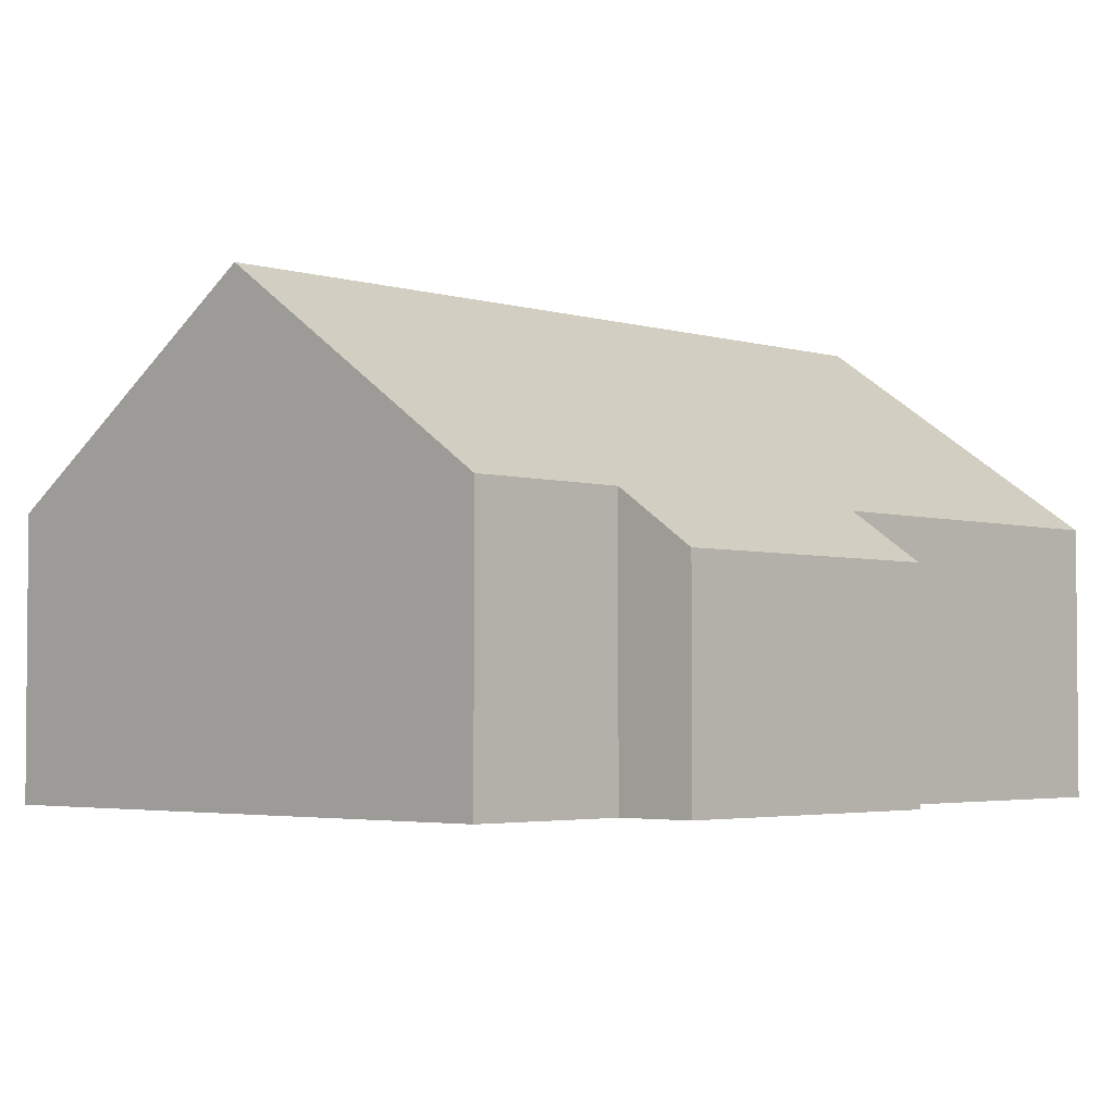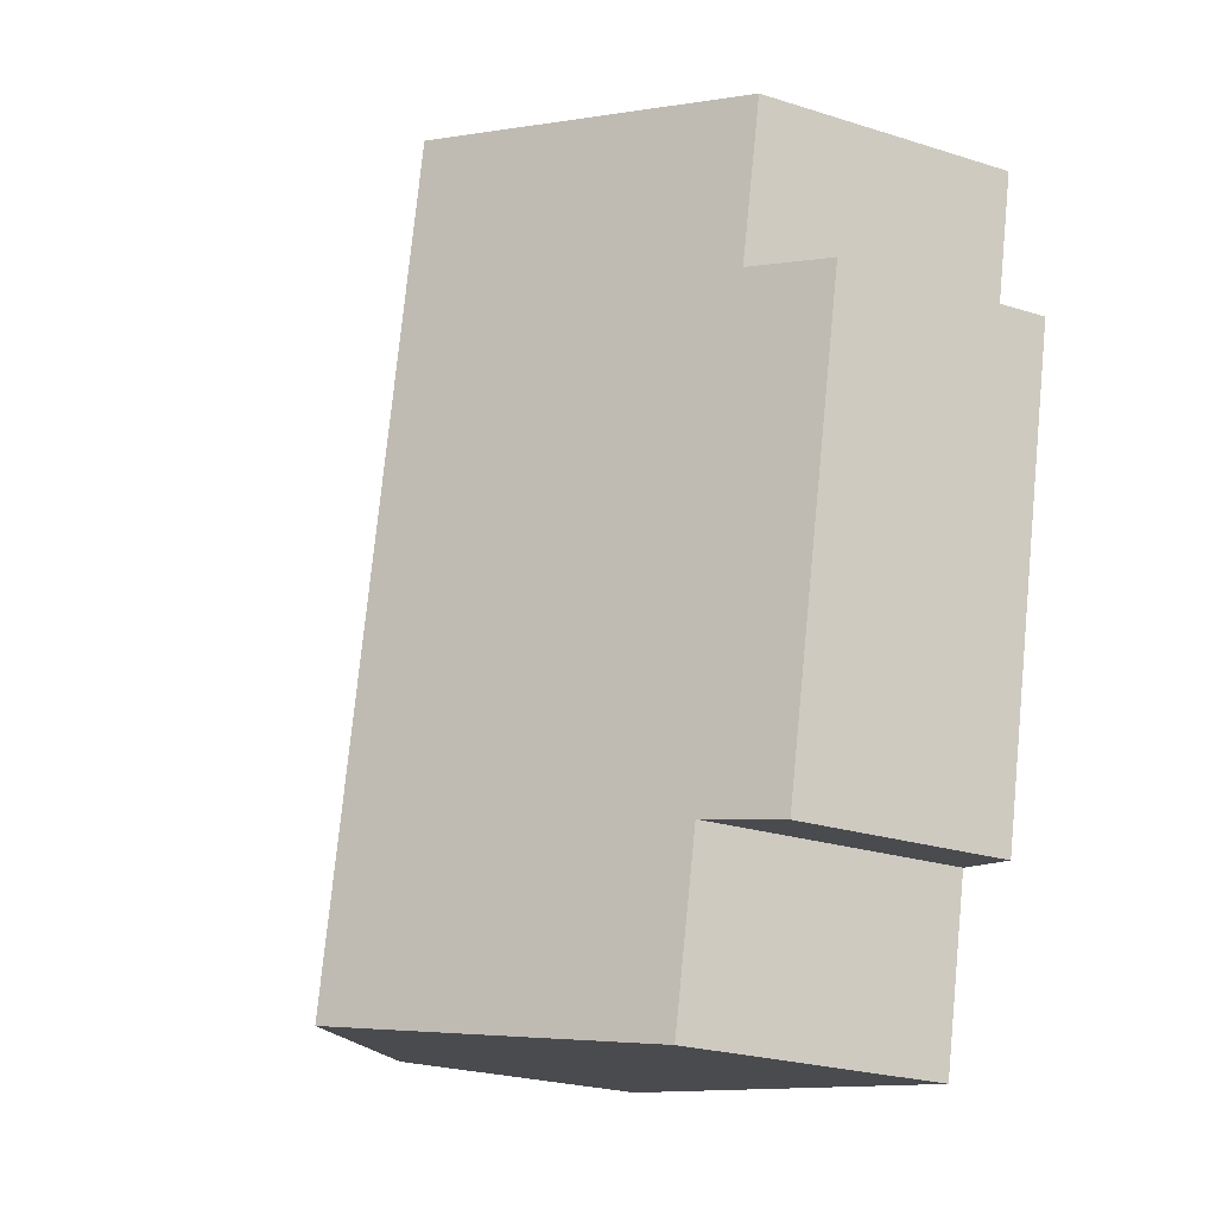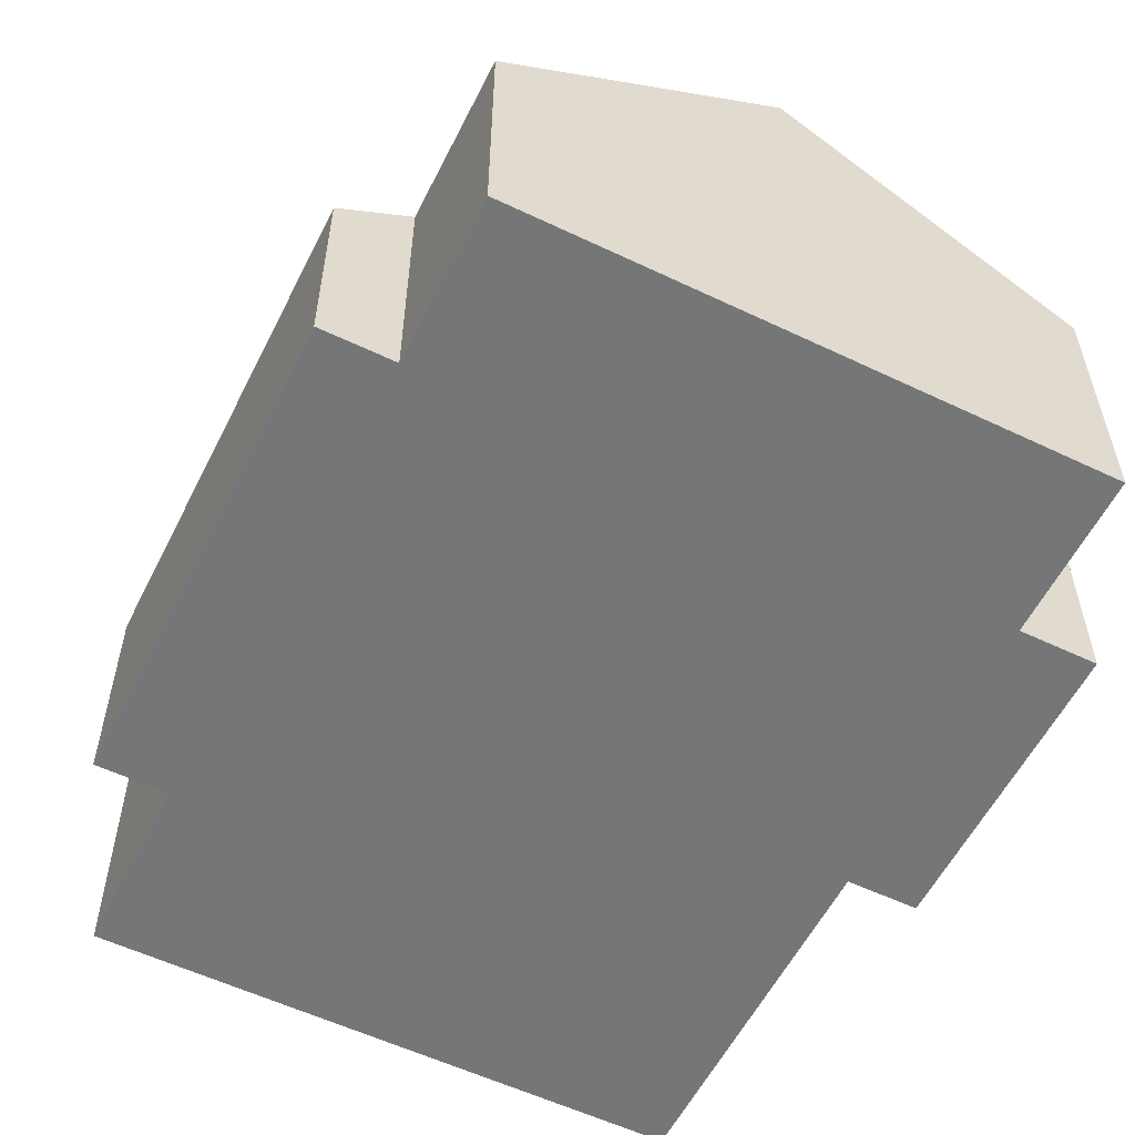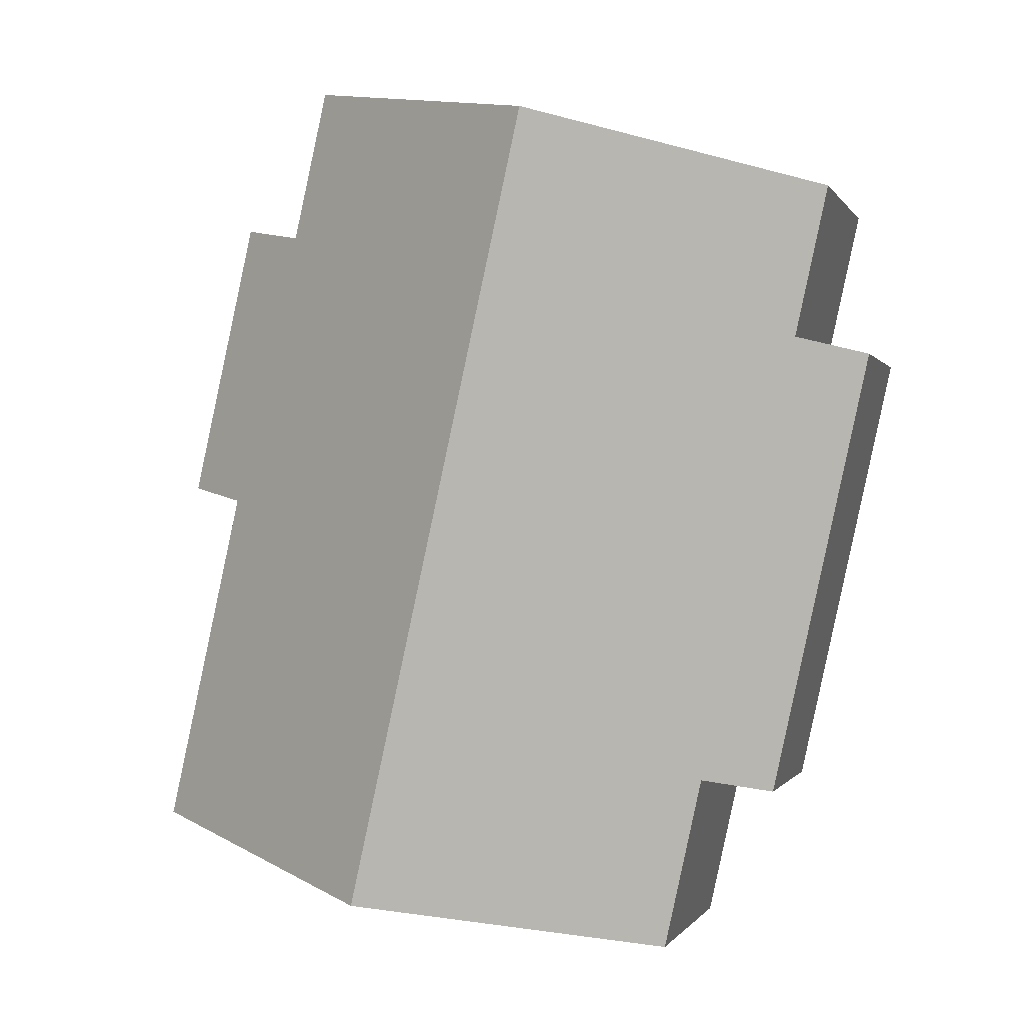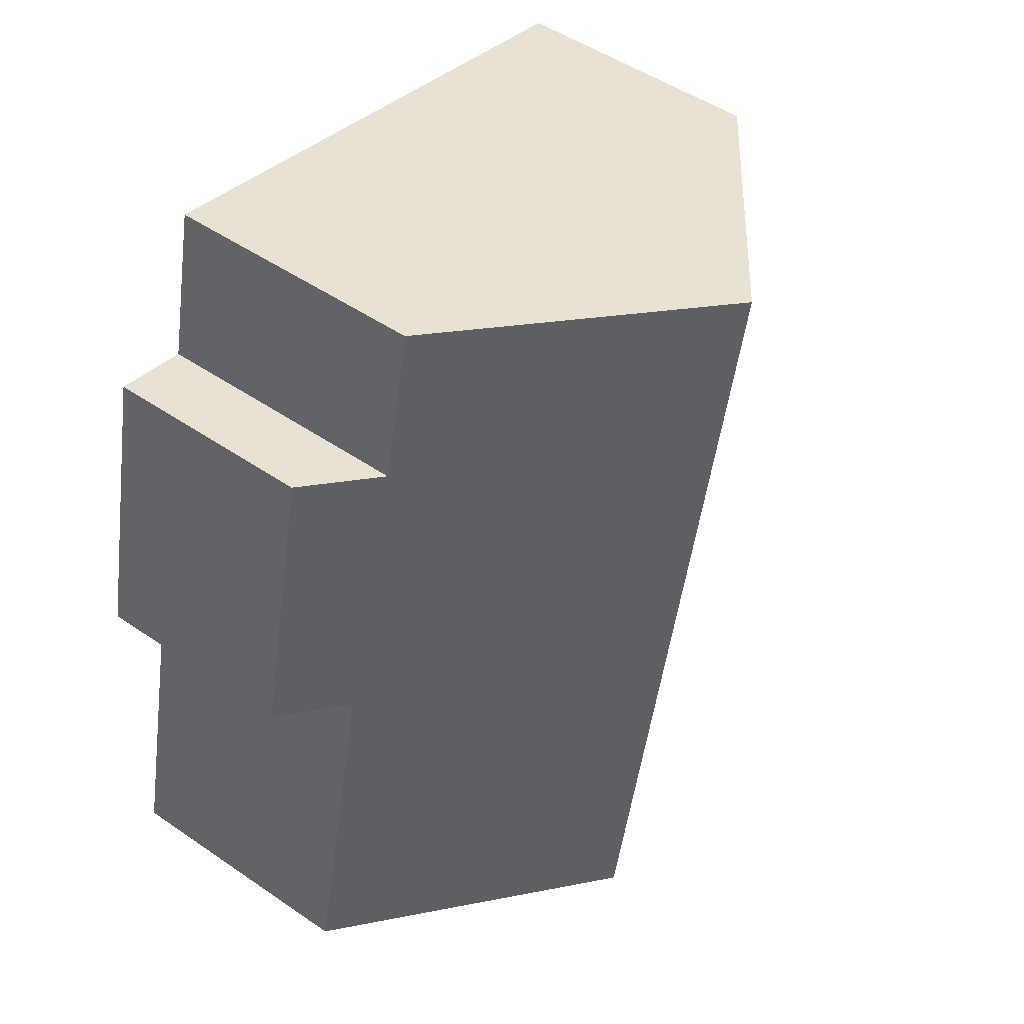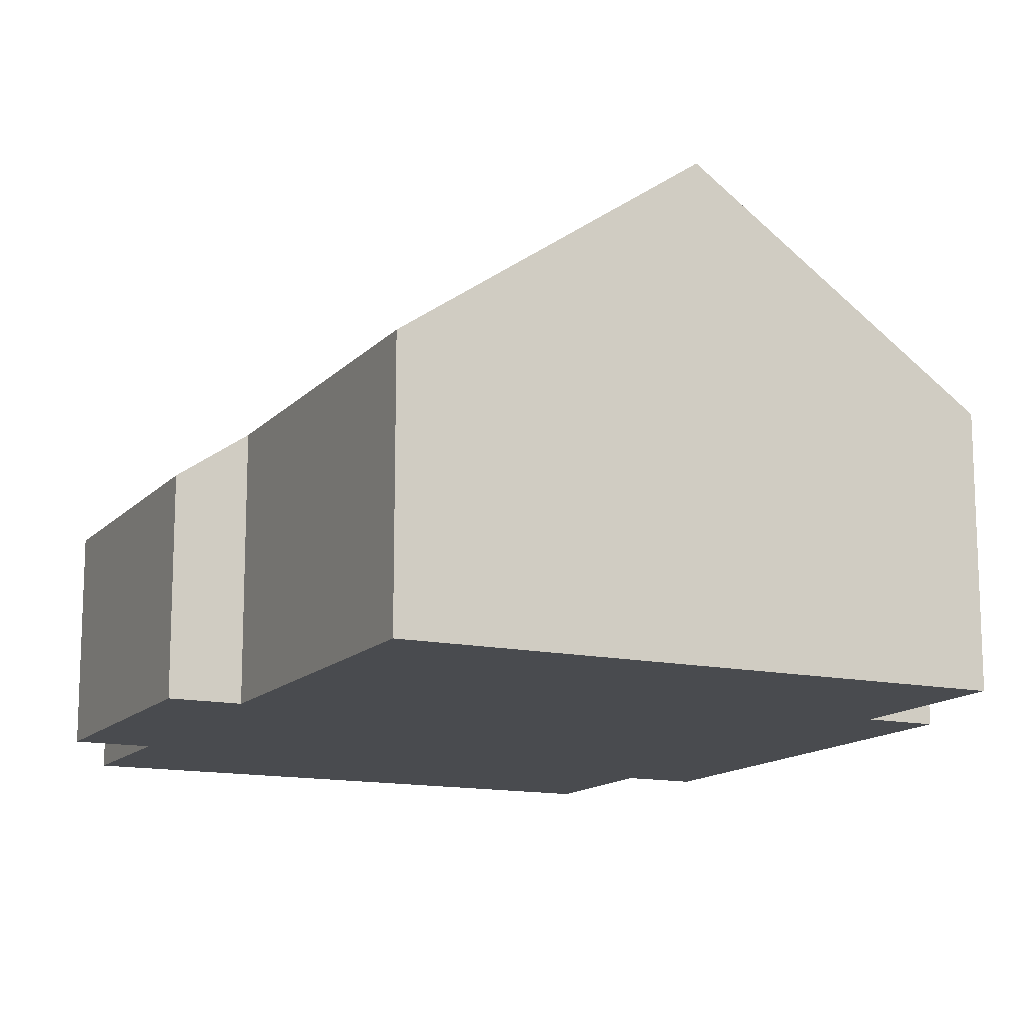
<metadata>
{"format":"obj","ext":"obj","renderer":"f3d","projection":"perspective","resolution":1024,"background":"white","views":[{"elev":-3.2,"azim":31.0,"up":"+Y"},{"elev":-24.9,"azim":-117.1,"up":"+Z"},{"elev":-56.8,"azim":-38.9,"up":"+Y"},{"elev":-0.5,"azim":-164.4,"up":"+Z"},{"elev":49.9,"azim":127.0,"up":"+Z"},{"elev":-13.8,"azim":141.7,"up":"+Y"}]}
</metadata>
<code>
v  8.783 8.128 -10.09
v  12.44 4.615 -2.739
v  13.81 4.616 -8.979
v  5.635 8.128 4.173
v  11.18 4.692 2.45
v  12.51 3.763 2.744
v  10.56 4.692 5.259
v  13.66 3.763 -2.469
v  0 3.763 2.304e-16
v  3.055 4.617 -8.034
v  1.833 3.764 -8.303
v  3.754 4.617 -11.2
v  1.267 4.648 0.279
v  0.651 4.648 3.073
v  1.833 5.084e-16 -8.303
v  0 0 0
v  1.267 -1.708e-17 0.279
v  0.651 -1.882e-16 3.073
v  3.754 6.858e-16 -11.2
v  3.055 4.919e-16 -8.034
v  5.635 -2.555e-16 4.173
v  10.56 -3.22e-16 5.259
v  11.18 -1.5e-16 2.45
v  12.51 -1.68e-16 2.744
v  13.66 1.512e-16 -2.469
v  13.81 5.498e-16 -8.979
v  12.44 1.677e-16 -2.739
v  8.783 6.178e-16 -10.09
g defaultobject
f 1 2 3
f 2 1 4
f 2 4 5
f 2 5 6
f 5 4 7
f 6 8 2
f 9 10 11
f 10 1 12
f 1 10 4
f 4 10 13
f 13 10 9
f 4 13 14
f 15 9 11
f 9 15 16
f 17 14 13
f 14 17 18
f 19 10 12
f 10 19 20
f 9 17 13
f 17 9 16
f 18 4 14
f 4 18 7
f 7 18 21
f 7 21 22
f 23 6 5
f 6 23 24
f 22 5 7
f 5 22 23
f 24 8 6
f 8 24 25
f 2 26 3
f 26 2 27
f 8 27 2
f 27 8 25
f 26 1 3
f 1 26 12
f 12 26 28
f 12 28 19
f 20 11 10
f 11 20 15
f 18 17 21
f 24 27 25
f 27 24 19
f 19 24 20
f 20 24 15
f 15 24 23
f 15 23 16
f 16 23 17
f 17 23 22
f 17 22 21
f 27 28 26
f 28 27 19

</code>
